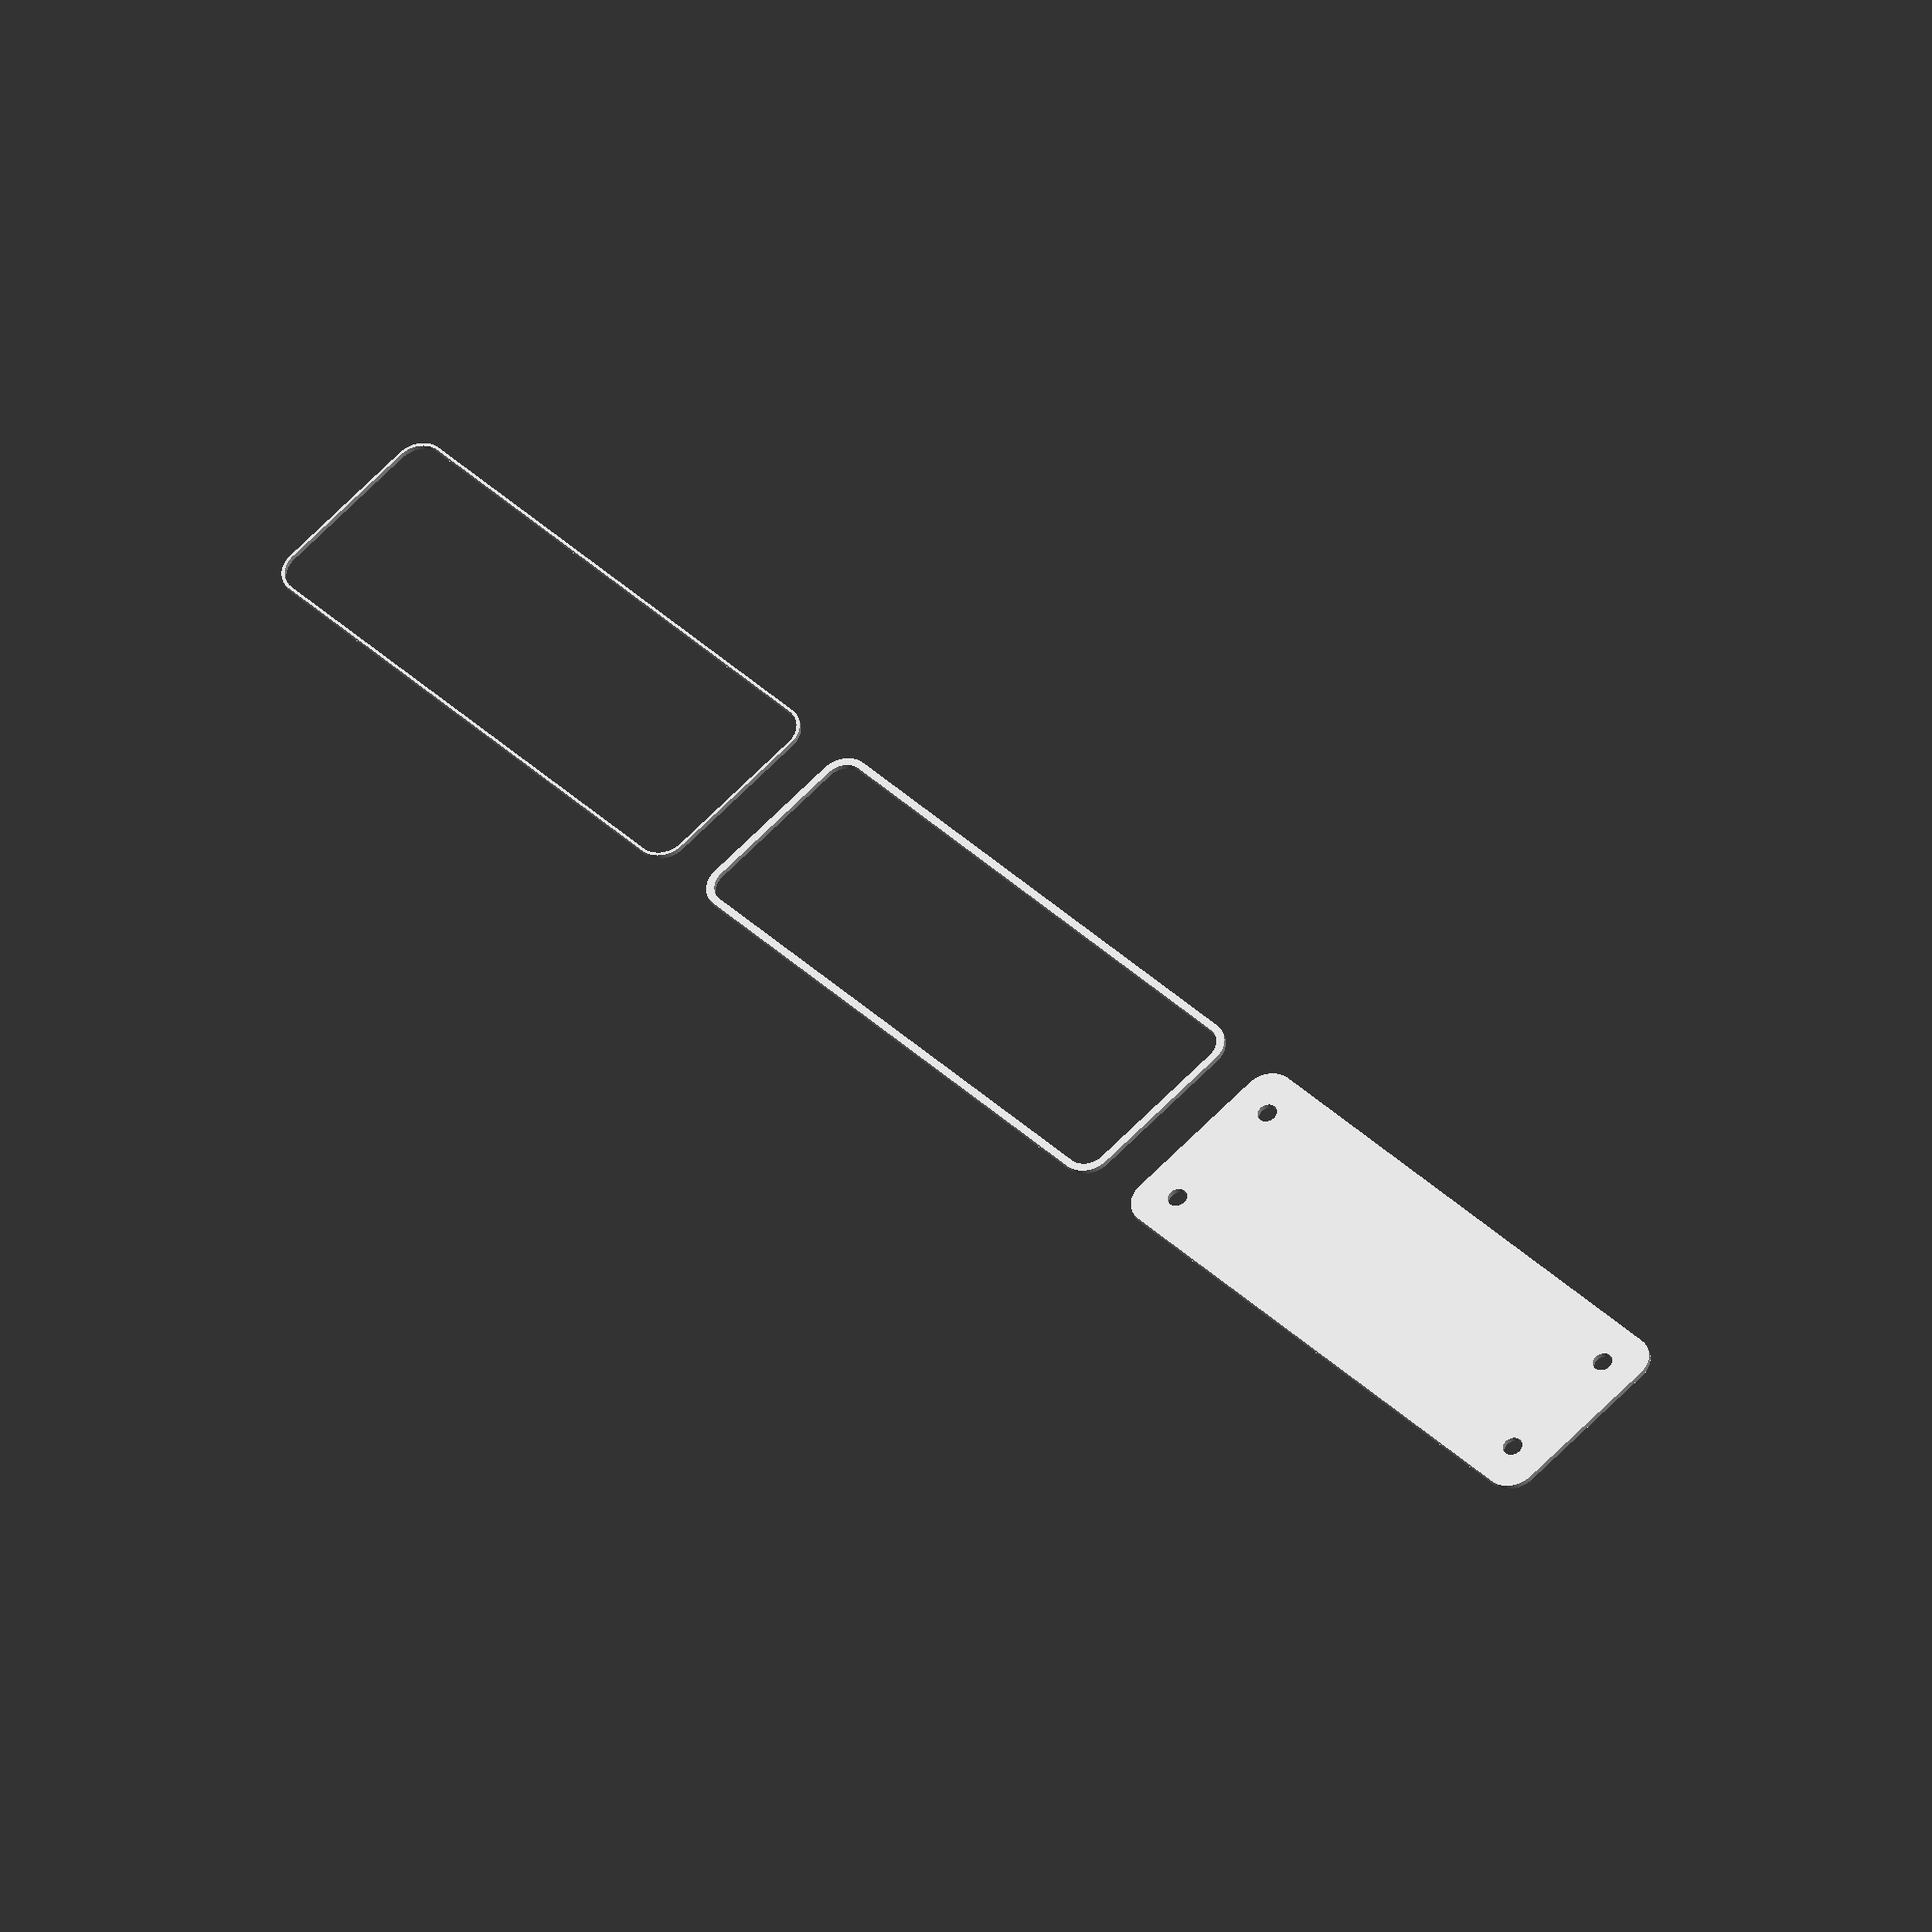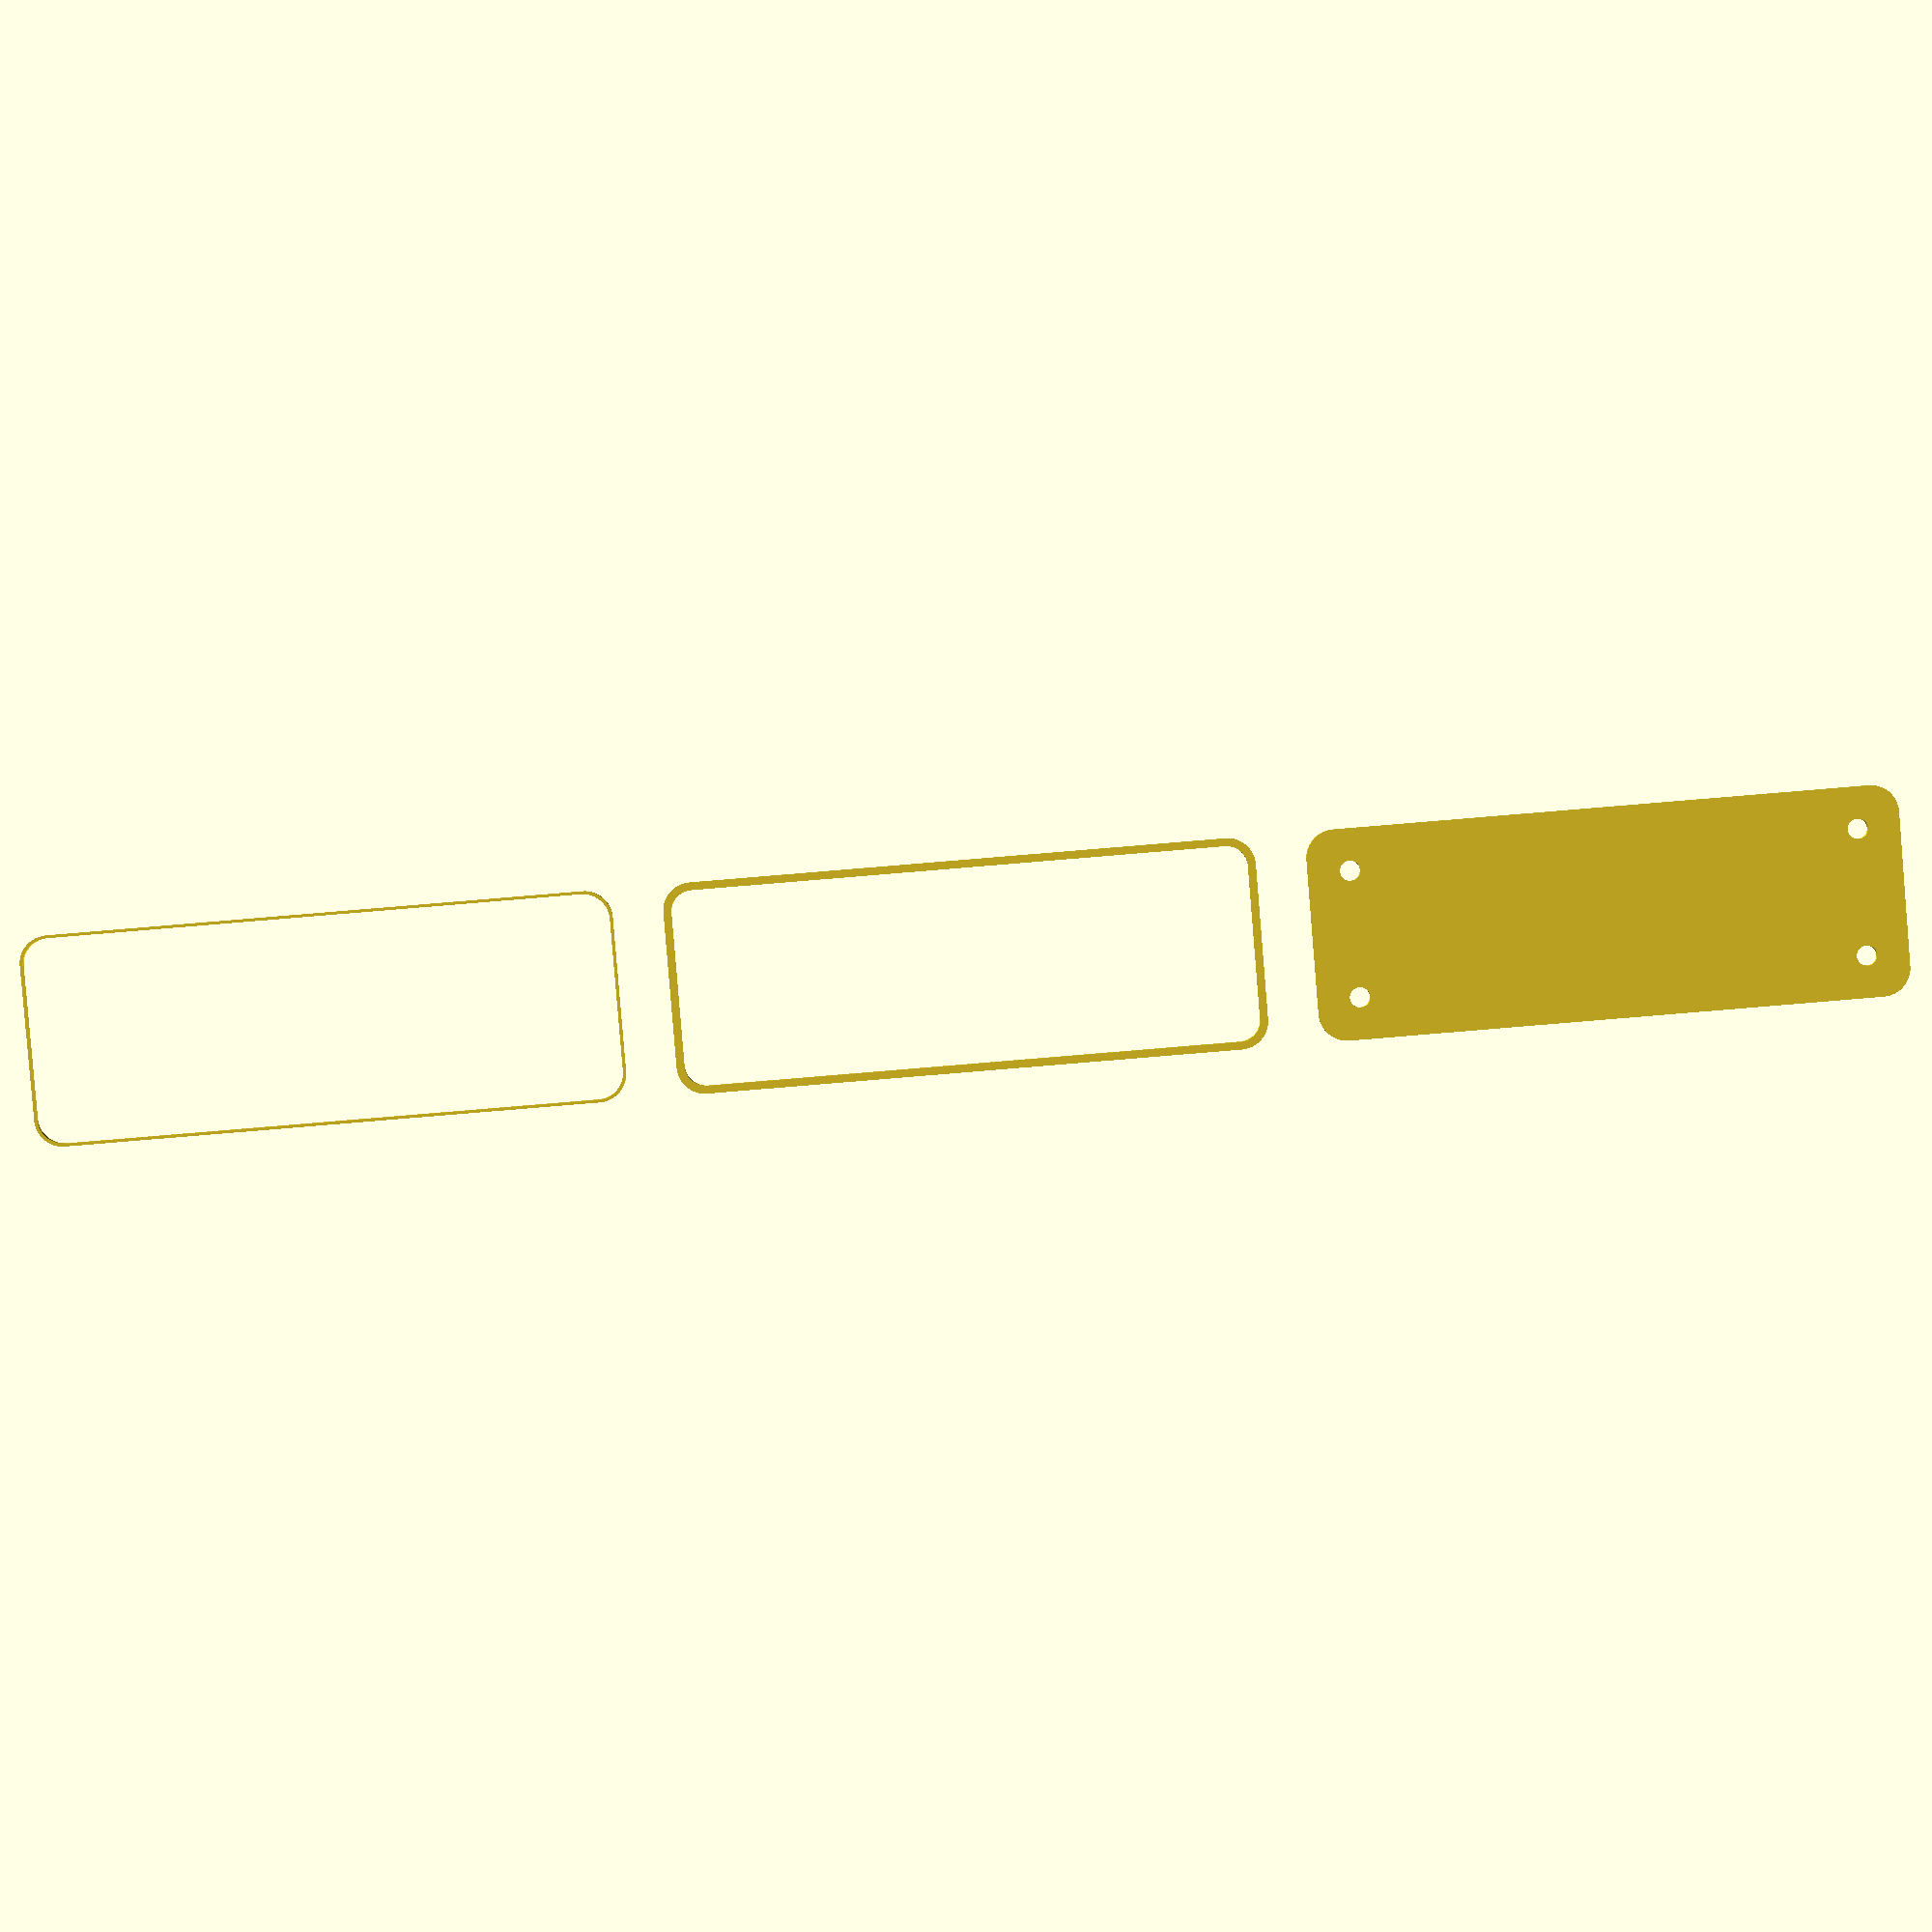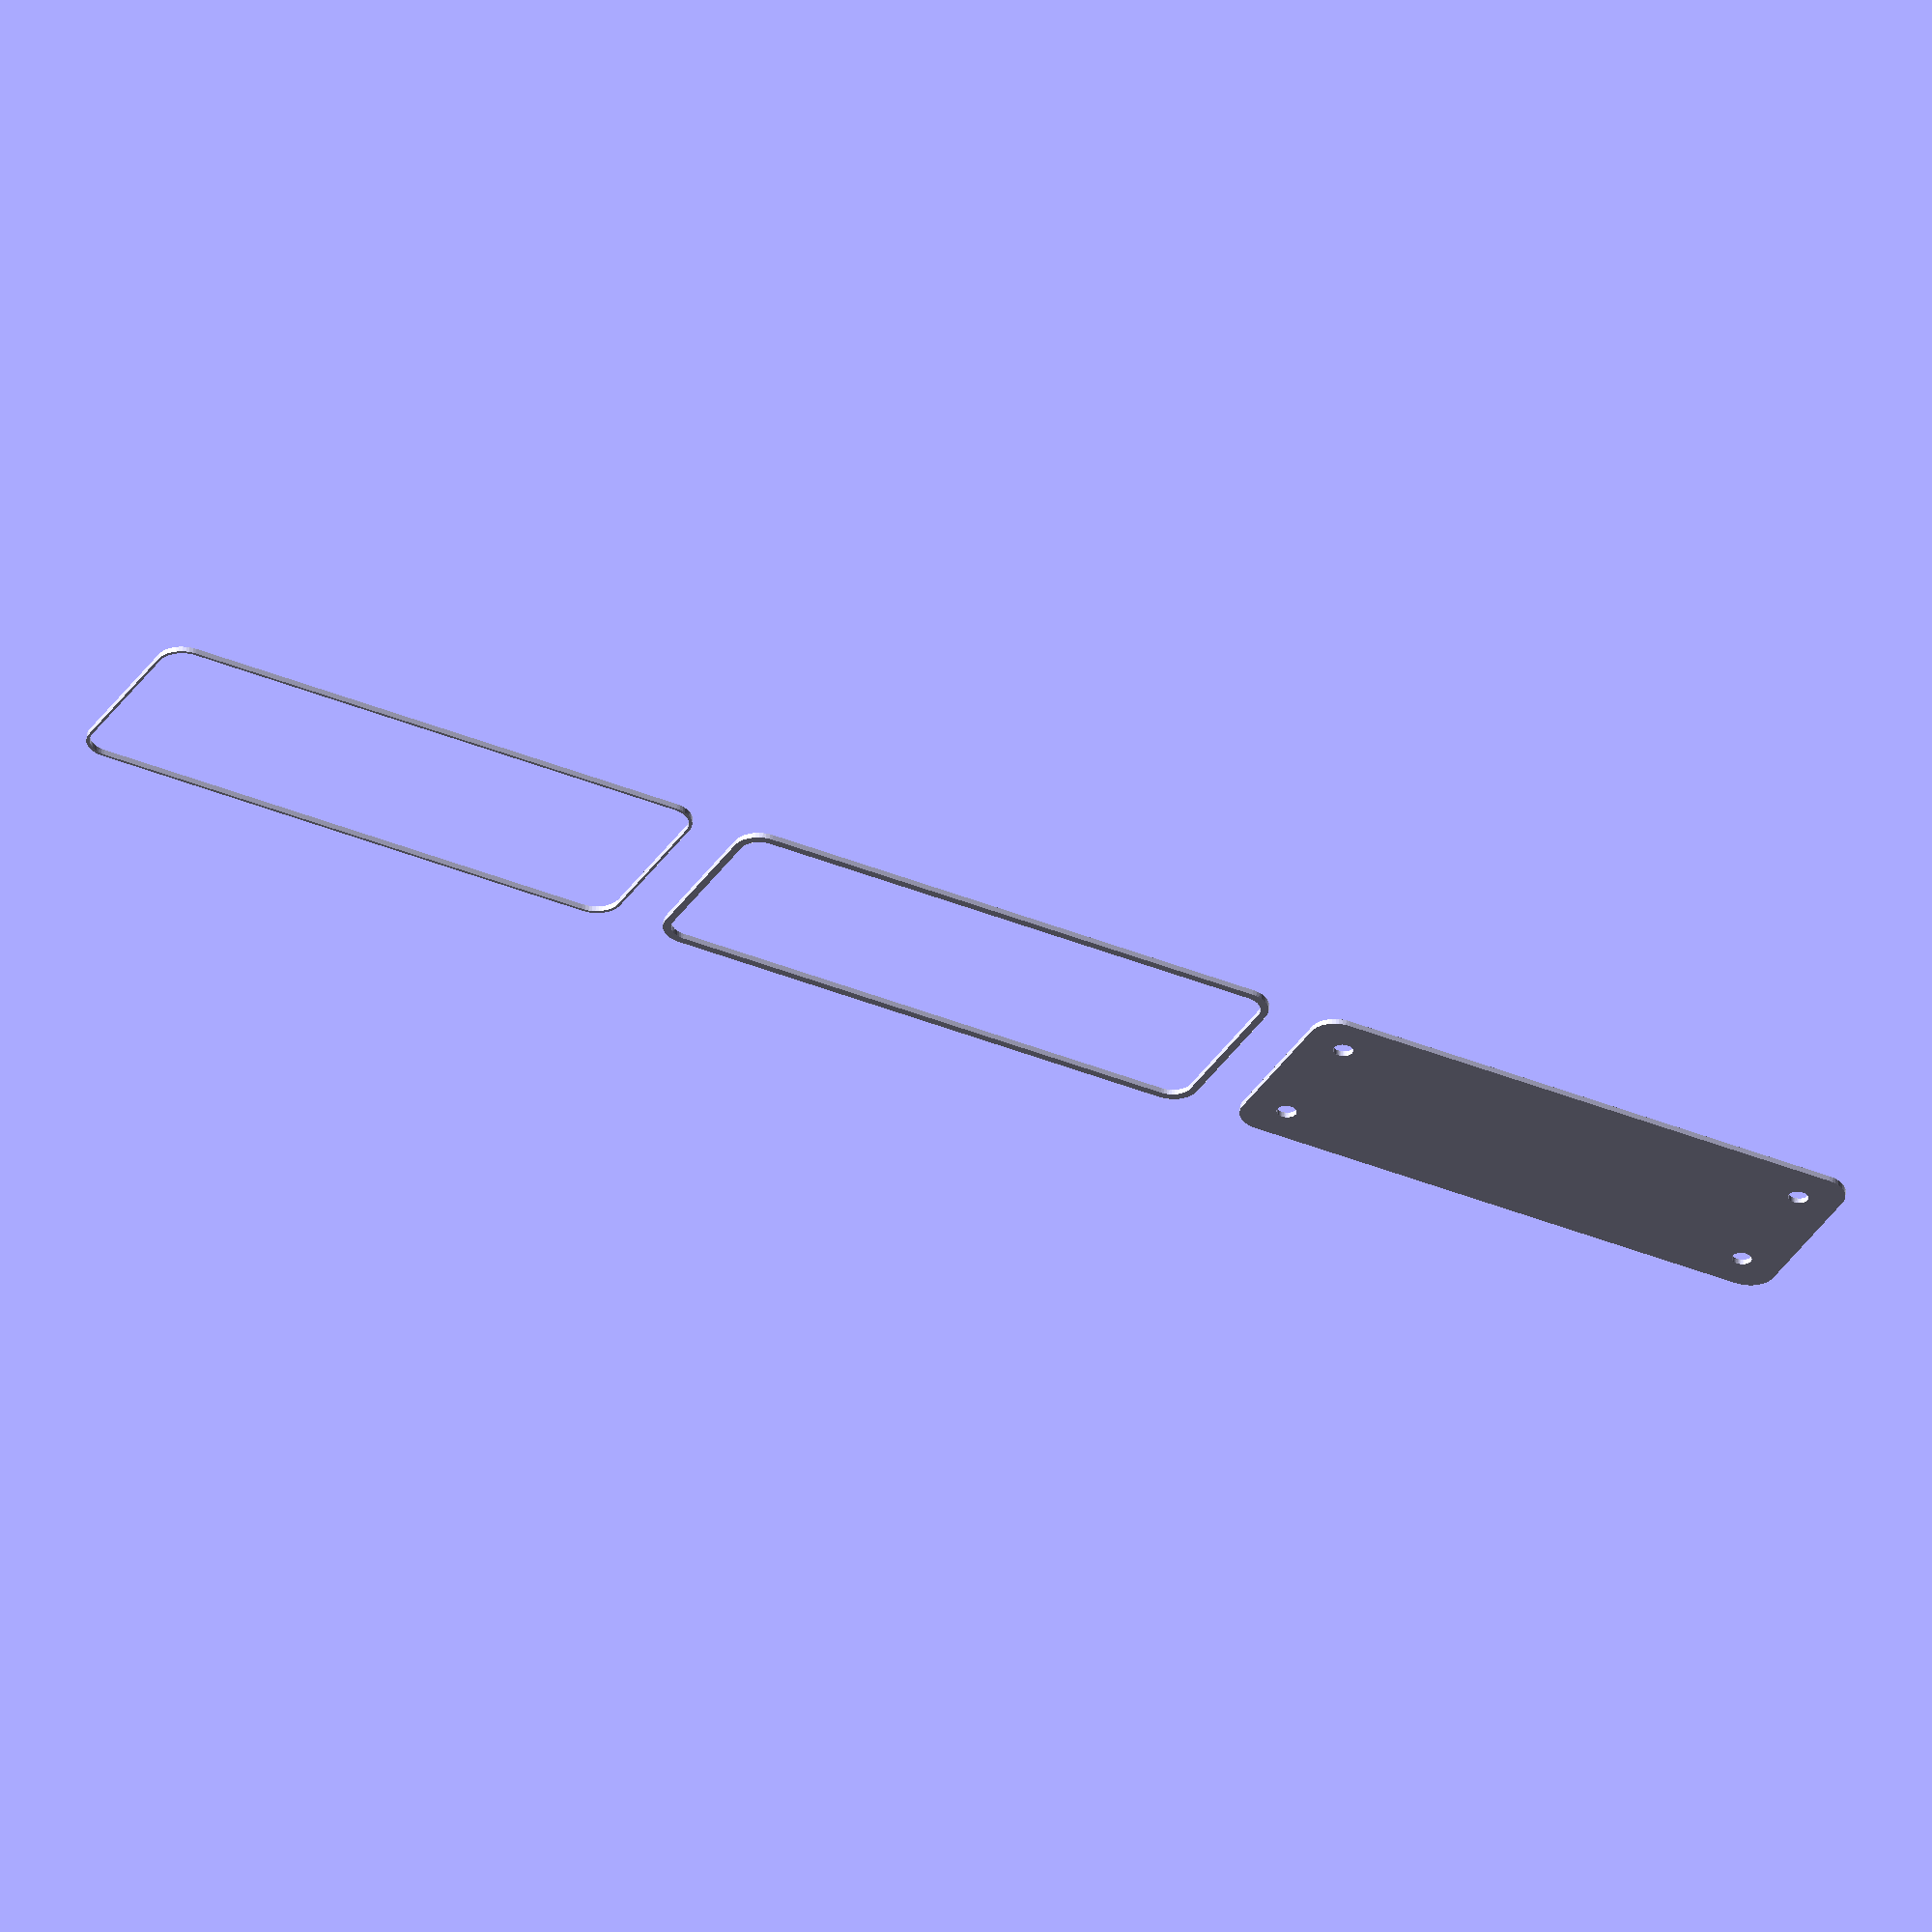
<openscad>
$fn = 50;


union() {
	translate(v = [0, 0, 0]) {
		projection() {
			intersection() {
				translate(v = [-500, -500, -6.0000000000]) {
					cube(size = [1000, 1000, 0.1000000000]);
				}
				difference() {
					union() {
						hull() {
							translate(v = [-13.7500000000, 47.5000000000, 0]) {
								cylinder(h = 15, r = 5);
							}
							translate(v = [13.7500000000, 47.5000000000, 0]) {
								cylinder(h = 15, r = 5);
							}
							translate(v = [-13.7500000000, -47.5000000000, 0]) {
								cylinder(h = 15, r = 5);
							}
							translate(v = [13.7500000000, -47.5000000000, 0]) {
								cylinder(h = 15, r = 5);
							}
						}
					}
					union() {
						translate(v = [-11.2500000000, -45.0000000000, 1]) {
							rotate(a = [0, 0, 0]) {
								difference() {
									union() {
										cylinder(h = 3, r = 2.9000000000);
										translate(v = [0, 0, -10.0000000000]) {
											cylinder(h = 10, r = 1.5000000000);
										}
										translate(v = [0, 0, -10.0000000000]) {
											cylinder(h = 10, r = 1.8000000000);
										}
										translate(v = [0, 0, -10.0000000000]) {
											cylinder(h = 10, r = 1.5000000000);
										}
									}
									union();
								}
							}
						}
						translate(v = [11.2500000000, -45.0000000000, 1]) {
							rotate(a = [0, 0, 0]) {
								difference() {
									union() {
										cylinder(h = 3, r = 2.9000000000);
										translate(v = [0, 0, -10.0000000000]) {
											cylinder(h = 10, r = 1.5000000000);
										}
										translate(v = [0, 0, -10.0000000000]) {
											cylinder(h = 10, r = 1.8000000000);
										}
										translate(v = [0, 0, -10.0000000000]) {
											cylinder(h = 10, r = 1.5000000000);
										}
									}
									union();
								}
							}
						}
						translate(v = [-11.2500000000, 45.0000000000, 1]) {
							rotate(a = [0, 0, 0]) {
								difference() {
									union() {
										cylinder(h = 3, r = 2.9000000000);
										translate(v = [0, 0, -10.0000000000]) {
											cylinder(h = 10, r = 1.5000000000);
										}
										translate(v = [0, 0, -10.0000000000]) {
											cylinder(h = 10, r = 1.8000000000);
										}
										translate(v = [0, 0, -10.0000000000]) {
											cylinder(h = 10, r = 1.5000000000);
										}
									}
									union();
								}
							}
						}
						translate(v = [11.2500000000, 45.0000000000, 1]) {
							rotate(a = [0, 0, 0]) {
								difference() {
									union() {
										cylinder(h = 3, r = 2.9000000000);
										translate(v = [0, 0, -10.0000000000]) {
											cylinder(h = 10, r = 1.5000000000);
										}
										translate(v = [0, 0, -10.0000000000]) {
											cylinder(h = 10, r = 1.8000000000);
										}
										translate(v = [0, 0, -10.0000000000]) {
											cylinder(h = 10, r = 1.5000000000);
										}
									}
									union();
								}
							}
						}
						translate(v = [0, 0, 1]) {
							hull() {
								union() {
									translate(v = [-13.5000000000, 47.2500000000, 4.7500000000]) {
										cylinder(h = 25.5000000000, r = 4.7500000000);
									}
									translate(v = [-13.5000000000, 47.2500000000, 4.7500000000]) {
										sphere(r = 4.7500000000);
									}
									translate(v = [-13.5000000000, 47.2500000000, 30.2500000000]) {
										sphere(r = 4.7500000000);
									}
								}
								union() {
									translate(v = [13.5000000000, 47.2500000000, 4.7500000000]) {
										cylinder(h = 25.5000000000, r = 4.7500000000);
									}
									translate(v = [13.5000000000, 47.2500000000, 4.7500000000]) {
										sphere(r = 4.7500000000);
									}
									translate(v = [13.5000000000, 47.2500000000, 30.2500000000]) {
										sphere(r = 4.7500000000);
									}
								}
								union() {
									translate(v = [-13.5000000000, -47.2500000000, 4.7500000000]) {
										cylinder(h = 25.5000000000, r = 4.7500000000);
									}
									translate(v = [-13.5000000000, -47.2500000000, 4.7500000000]) {
										sphere(r = 4.7500000000);
									}
									translate(v = [-13.5000000000, -47.2500000000, 30.2500000000]) {
										sphere(r = 4.7500000000);
									}
								}
								union() {
									translate(v = [13.5000000000, -47.2500000000, 4.7500000000]) {
										cylinder(h = 25.5000000000, r = 4.7500000000);
									}
									translate(v = [13.5000000000, -47.2500000000, 4.7500000000]) {
										sphere(r = 4.7500000000);
									}
									translate(v = [13.5000000000, -47.2500000000, 30.2500000000]) {
										sphere(r = 4.7500000000);
									}
								}
							}
						}
					}
				}
			}
		}
	}
	translate(v = [0, 114, 0]) {
		projection() {
			intersection() {
				translate(v = [-500, -500, -3.0000000000]) {
					cube(size = [1000, 1000, 0.1000000000]);
				}
				difference() {
					union() {
						hull() {
							translate(v = [-13.7500000000, 47.5000000000, 0]) {
								cylinder(h = 15, r = 5);
							}
							translate(v = [13.7500000000, 47.5000000000, 0]) {
								cylinder(h = 15, r = 5);
							}
							translate(v = [-13.7500000000, -47.5000000000, 0]) {
								cylinder(h = 15, r = 5);
							}
							translate(v = [13.7500000000, -47.5000000000, 0]) {
								cylinder(h = 15, r = 5);
							}
						}
					}
					union() {
						translate(v = [-11.2500000000, -45.0000000000, 1]) {
							rotate(a = [0, 0, 0]) {
								difference() {
									union() {
										cylinder(h = 3, r = 2.9000000000);
										translate(v = [0, 0, -10.0000000000]) {
											cylinder(h = 10, r = 1.5000000000);
										}
										translate(v = [0, 0, -10.0000000000]) {
											cylinder(h = 10, r = 1.8000000000);
										}
										translate(v = [0, 0, -10.0000000000]) {
											cylinder(h = 10, r = 1.5000000000);
										}
									}
									union();
								}
							}
						}
						translate(v = [11.2500000000, -45.0000000000, 1]) {
							rotate(a = [0, 0, 0]) {
								difference() {
									union() {
										cylinder(h = 3, r = 2.9000000000);
										translate(v = [0, 0, -10.0000000000]) {
											cylinder(h = 10, r = 1.5000000000);
										}
										translate(v = [0, 0, -10.0000000000]) {
											cylinder(h = 10, r = 1.8000000000);
										}
										translate(v = [0, 0, -10.0000000000]) {
											cylinder(h = 10, r = 1.5000000000);
										}
									}
									union();
								}
							}
						}
						translate(v = [-11.2500000000, 45.0000000000, 1]) {
							rotate(a = [0, 0, 0]) {
								difference() {
									union() {
										cylinder(h = 3, r = 2.9000000000);
										translate(v = [0, 0, -10.0000000000]) {
											cylinder(h = 10, r = 1.5000000000);
										}
										translate(v = [0, 0, -10.0000000000]) {
											cylinder(h = 10, r = 1.8000000000);
										}
										translate(v = [0, 0, -10.0000000000]) {
											cylinder(h = 10, r = 1.5000000000);
										}
									}
									union();
								}
							}
						}
						translate(v = [11.2500000000, 45.0000000000, 1]) {
							rotate(a = [0, 0, 0]) {
								difference() {
									union() {
										cylinder(h = 3, r = 2.9000000000);
										translate(v = [0, 0, -10.0000000000]) {
											cylinder(h = 10, r = 1.5000000000);
										}
										translate(v = [0, 0, -10.0000000000]) {
											cylinder(h = 10, r = 1.8000000000);
										}
										translate(v = [0, 0, -10.0000000000]) {
											cylinder(h = 10, r = 1.5000000000);
										}
									}
									union();
								}
							}
						}
						translate(v = [0, 0, 1]) {
							hull() {
								union() {
									translate(v = [-13.5000000000, 47.2500000000, 4.7500000000]) {
										cylinder(h = 25.5000000000, r = 4.7500000000);
									}
									translate(v = [-13.5000000000, 47.2500000000, 4.7500000000]) {
										sphere(r = 4.7500000000);
									}
									translate(v = [-13.5000000000, 47.2500000000, 30.2500000000]) {
										sphere(r = 4.7500000000);
									}
								}
								union() {
									translate(v = [13.5000000000, 47.2500000000, 4.7500000000]) {
										cylinder(h = 25.5000000000, r = 4.7500000000);
									}
									translate(v = [13.5000000000, 47.2500000000, 4.7500000000]) {
										sphere(r = 4.7500000000);
									}
									translate(v = [13.5000000000, 47.2500000000, 30.2500000000]) {
										sphere(r = 4.7500000000);
									}
								}
								union() {
									translate(v = [-13.5000000000, -47.2500000000, 4.7500000000]) {
										cylinder(h = 25.5000000000, r = 4.7500000000);
									}
									translate(v = [-13.5000000000, -47.2500000000, 4.7500000000]) {
										sphere(r = 4.7500000000);
									}
									translate(v = [-13.5000000000, -47.2500000000, 30.2500000000]) {
										sphere(r = 4.7500000000);
									}
								}
								union() {
									translate(v = [13.5000000000, -47.2500000000, 4.7500000000]) {
										cylinder(h = 25.5000000000, r = 4.7500000000);
									}
									translate(v = [13.5000000000, -47.2500000000, 4.7500000000]) {
										sphere(r = 4.7500000000);
									}
									translate(v = [13.5000000000, -47.2500000000, 30.2500000000]) {
										sphere(r = 4.7500000000);
									}
								}
							}
						}
					}
				}
			}
		}
	}
	translate(v = [0, 228, 0]) {
		projection() {
			intersection() {
				translate(v = [-500, -500, 0.0000000000]) {
					cube(size = [1000, 1000, 0.1000000000]);
				}
				difference() {
					union() {
						hull() {
							translate(v = [-13.7500000000, 47.5000000000, 0]) {
								cylinder(h = 15, r = 5);
							}
							translate(v = [13.7500000000, 47.5000000000, 0]) {
								cylinder(h = 15, r = 5);
							}
							translate(v = [-13.7500000000, -47.5000000000, 0]) {
								cylinder(h = 15, r = 5);
							}
							translate(v = [13.7500000000, -47.5000000000, 0]) {
								cylinder(h = 15, r = 5);
							}
						}
					}
					union() {
						translate(v = [-11.2500000000, -45.0000000000, 1]) {
							rotate(a = [0, 0, 0]) {
								difference() {
									union() {
										cylinder(h = 3, r = 2.9000000000);
										translate(v = [0, 0, -10.0000000000]) {
											cylinder(h = 10, r = 1.5000000000);
										}
										translate(v = [0, 0, -10.0000000000]) {
											cylinder(h = 10, r = 1.8000000000);
										}
										translate(v = [0, 0, -10.0000000000]) {
											cylinder(h = 10, r = 1.5000000000);
										}
									}
									union();
								}
							}
						}
						translate(v = [11.2500000000, -45.0000000000, 1]) {
							rotate(a = [0, 0, 0]) {
								difference() {
									union() {
										cylinder(h = 3, r = 2.9000000000);
										translate(v = [0, 0, -10.0000000000]) {
											cylinder(h = 10, r = 1.5000000000);
										}
										translate(v = [0, 0, -10.0000000000]) {
											cylinder(h = 10, r = 1.8000000000);
										}
										translate(v = [0, 0, -10.0000000000]) {
											cylinder(h = 10, r = 1.5000000000);
										}
									}
									union();
								}
							}
						}
						translate(v = [-11.2500000000, 45.0000000000, 1]) {
							rotate(a = [0, 0, 0]) {
								difference() {
									union() {
										cylinder(h = 3, r = 2.9000000000);
										translate(v = [0, 0, -10.0000000000]) {
											cylinder(h = 10, r = 1.5000000000);
										}
										translate(v = [0, 0, -10.0000000000]) {
											cylinder(h = 10, r = 1.8000000000);
										}
										translate(v = [0, 0, -10.0000000000]) {
											cylinder(h = 10, r = 1.5000000000);
										}
									}
									union();
								}
							}
						}
						translate(v = [11.2500000000, 45.0000000000, 1]) {
							rotate(a = [0, 0, 0]) {
								difference() {
									union() {
										cylinder(h = 3, r = 2.9000000000);
										translate(v = [0, 0, -10.0000000000]) {
											cylinder(h = 10, r = 1.5000000000);
										}
										translate(v = [0, 0, -10.0000000000]) {
											cylinder(h = 10, r = 1.8000000000);
										}
										translate(v = [0, 0, -10.0000000000]) {
											cylinder(h = 10, r = 1.5000000000);
										}
									}
									union();
								}
							}
						}
						translate(v = [0, 0, 1]) {
							hull() {
								union() {
									translate(v = [-13.5000000000, 47.2500000000, 4.7500000000]) {
										cylinder(h = 25.5000000000, r = 4.7500000000);
									}
									translate(v = [-13.5000000000, 47.2500000000, 4.7500000000]) {
										sphere(r = 4.7500000000);
									}
									translate(v = [-13.5000000000, 47.2500000000, 30.2500000000]) {
										sphere(r = 4.7500000000);
									}
								}
								union() {
									translate(v = [13.5000000000, 47.2500000000, 4.7500000000]) {
										cylinder(h = 25.5000000000, r = 4.7500000000);
									}
									translate(v = [13.5000000000, 47.2500000000, 4.7500000000]) {
										sphere(r = 4.7500000000);
									}
									translate(v = [13.5000000000, 47.2500000000, 30.2500000000]) {
										sphere(r = 4.7500000000);
									}
								}
								union() {
									translate(v = [-13.5000000000, -47.2500000000, 4.7500000000]) {
										cylinder(h = 25.5000000000, r = 4.7500000000);
									}
									translate(v = [-13.5000000000, -47.2500000000, 4.7500000000]) {
										sphere(r = 4.7500000000);
									}
									translate(v = [-13.5000000000, -47.2500000000, 30.2500000000]) {
										sphere(r = 4.7500000000);
									}
								}
								union() {
									translate(v = [13.5000000000, -47.2500000000, 4.7500000000]) {
										cylinder(h = 25.5000000000, r = 4.7500000000);
									}
									translate(v = [13.5000000000, -47.2500000000, 4.7500000000]) {
										sphere(r = 4.7500000000);
									}
									translate(v = [13.5000000000, -47.2500000000, 30.2500000000]) {
										sphere(r = 4.7500000000);
									}
								}
							}
						}
					}
				}
			}
		}
	}
	translate(v = [0, 342, 0]) {
		projection() {
			intersection() {
				translate(v = [-500, -500, 3.0000000000]) {
					cube(size = [1000, 1000, 0.1000000000]);
				}
				difference() {
					union() {
						hull() {
							translate(v = [-13.7500000000, 47.5000000000, 0]) {
								cylinder(h = 15, r = 5);
							}
							translate(v = [13.7500000000, 47.5000000000, 0]) {
								cylinder(h = 15, r = 5);
							}
							translate(v = [-13.7500000000, -47.5000000000, 0]) {
								cylinder(h = 15, r = 5);
							}
							translate(v = [13.7500000000, -47.5000000000, 0]) {
								cylinder(h = 15, r = 5);
							}
						}
					}
					union() {
						translate(v = [-11.2500000000, -45.0000000000, 1]) {
							rotate(a = [0, 0, 0]) {
								difference() {
									union() {
										cylinder(h = 3, r = 2.9000000000);
										translate(v = [0, 0, -10.0000000000]) {
											cylinder(h = 10, r = 1.5000000000);
										}
										translate(v = [0, 0, -10.0000000000]) {
											cylinder(h = 10, r = 1.8000000000);
										}
										translate(v = [0, 0, -10.0000000000]) {
											cylinder(h = 10, r = 1.5000000000);
										}
									}
									union();
								}
							}
						}
						translate(v = [11.2500000000, -45.0000000000, 1]) {
							rotate(a = [0, 0, 0]) {
								difference() {
									union() {
										cylinder(h = 3, r = 2.9000000000);
										translate(v = [0, 0, -10.0000000000]) {
											cylinder(h = 10, r = 1.5000000000);
										}
										translate(v = [0, 0, -10.0000000000]) {
											cylinder(h = 10, r = 1.8000000000);
										}
										translate(v = [0, 0, -10.0000000000]) {
											cylinder(h = 10, r = 1.5000000000);
										}
									}
									union();
								}
							}
						}
						translate(v = [-11.2500000000, 45.0000000000, 1]) {
							rotate(a = [0, 0, 0]) {
								difference() {
									union() {
										cylinder(h = 3, r = 2.9000000000);
										translate(v = [0, 0, -10.0000000000]) {
											cylinder(h = 10, r = 1.5000000000);
										}
										translate(v = [0, 0, -10.0000000000]) {
											cylinder(h = 10, r = 1.8000000000);
										}
										translate(v = [0, 0, -10.0000000000]) {
											cylinder(h = 10, r = 1.5000000000);
										}
									}
									union();
								}
							}
						}
						translate(v = [11.2500000000, 45.0000000000, 1]) {
							rotate(a = [0, 0, 0]) {
								difference() {
									union() {
										cylinder(h = 3, r = 2.9000000000);
										translate(v = [0, 0, -10.0000000000]) {
											cylinder(h = 10, r = 1.5000000000);
										}
										translate(v = [0, 0, -10.0000000000]) {
											cylinder(h = 10, r = 1.8000000000);
										}
										translate(v = [0, 0, -10.0000000000]) {
											cylinder(h = 10, r = 1.5000000000);
										}
									}
									union();
								}
							}
						}
						translate(v = [0, 0, 1]) {
							hull() {
								union() {
									translate(v = [-13.5000000000, 47.2500000000, 4.7500000000]) {
										cylinder(h = 25.5000000000, r = 4.7500000000);
									}
									translate(v = [-13.5000000000, 47.2500000000, 4.7500000000]) {
										sphere(r = 4.7500000000);
									}
									translate(v = [-13.5000000000, 47.2500000000, 30.2500000000]) {
										sphere(r = 4.7500000000);
									}
								}
								union() {
									translate(v = [13.5000000000, 47.2500000000, 4.7500000000]) {
										cylinder(h = 25.5000000000, r = 4.7500000000);
									}
									translate(v = [13.5000000000, 47.2500000000, 4.7500000000]) {
										sphere(r = 4.7500000000);
									}
									translate(v = [13.5000000000, 47.2500000000, 30.2500000000]) {
										sphere(r = 4.7500000000);
									}
								}
								union() {
									translate(v = [-13.5000000000, -47.2500000000, 4.7500000000]) {
										cylinder(h = 25.5000000000, r = 4.7500000000);
									}
									translate(v = [-13.5000000000, -47.2500000000, 4.7500000000]) {
										sphere(r = 4.7500000000);
									}
									translate(v = [-13.5000000000, -47.2500000000, 30.2500000000]) {
										sphere(r = 4.7500000000);
									}
								}
								union() {
									translate(v = [13.5000000000, -47.2500000000, 4.7500000000]) {
										cylinder(h = 25.5000000000, r = 4.7500000000);
									}
									translate(v = [13.5000000000, -47.2500000000, 4.7500000000]) {
										sphere(r = 4.7500000000);
									}
									translate(v = [13.5000000000, -47.2500000000, 30.2500000000]) {
										sphere(r = 4.7500000000);
									}
								}
							}
						}
					}
				}
			}
		}
	}
	translate(v = [0, 456, 0]) {
		projection() {
			intersection() {
				translate(v = [-500, -500, 6.0000000000]) {
					cube(size = [1000, 1000, 0.1000000000]);
				}
				difference() {
					union() {
						hull() {
							translate(v = [-13.7500000000, 47.5000000000, 0]) {
								cylinder(h = 15, r = 5);
							}
							translate(v = [13.7500000000, 47.5000000000, 0]) {
								cylinder(h = 15, r = 5);
							}
							translate(v = [-13.7500000000, -47.5000000000, 0]) {
								cylinder(h = 15, r = 5);
							}
							translate(v = [13.7500000000, -47.5000000000, 0]) {
								cylinder(h = 15, r = 5);
							}
						}
					}
					union() {
						translate(v = [-11.2500000000, -45.0000000000, 1]) {
							rotate(a = [0, 0, 0]) {
								difference() {
									union() {
										cylinder(h = 3, r = 2.9000000000);
										translate(v = [0, 0, -10.0000000000]) {
											cylinder(h = 10, r = 1.5000000000);
										}
										translate(v = [0, 0, -10.0000000000]) {
											cylinder(h = 10, r = 1.8000000000);
										}
										translate(v = [0, 0, -10.0000000000]) {
											cylinder(h = 10, r = 1.5000000000);
										}
									}
									union();
								}
							}
						}
						translate(v = [11.2500000000, -45.0000000000, 1]) {
							rotate(a = [0, 0, 0]) {
								difference() {
									union() {
										cylinder(h = 3, r = 2.9000000000);
										translate(v = [0, 0, -10.0000000000]) {
											cylinder(h = 10, r = 1.5000000000);
										}
										translate(v = [0, 0, -10.0000000000]) {
											cylinder(h = 10, r = 1.8000000000);
										}
										translate(v = [0, 0, -10.0000000000]) {
											cylinder(h = 10, r = 1.5000000000);
										}
									}
									union();
								}
							}
						}
						translate(v = [-11.2500000000, 45.0000000000, 1]) {
							rotate(a = [0, 0, 0]) {
								difference() {
									union() {
										cylinder(h = 3, r = 2.9000000000);
										translate(v = [0, 0, -10.0000000000]) {
											cylinder(h = 10, r = 1.5000000000);
										}
										translate(v = [0, 0, -10.0000000000]) {
											cylinder(h = 10, r = 1.8000000000);
										}
										translate(v = [0, 0, -10.0000000000]) {
											cylinder(h = 10, r = 1.5000000000);
										}
									}
									union();
								}
							}
						}
						translate(v = [11.2500000000, 45.0000000000, 1]) {
							rotate(a = [0, 0, 0]) {
								difference() {
									union() {
										cylinder(h = 3, r = 2.9000000000);
										translate(v = [0, 0, -10.0000000000]) {
											cylinder(h = 10, r = 1.5000000000);
										}
										translate(v = [0, 0, -10.0000000000]) {
											cylinder(h = 10, r = 1.8000000000);
										}
										translate(v = [0, 0, -10.0000000000]) {
											cylinder(h = 10, r = 1.5000000000);
										}
									}
									union();
								}
							}
						}
						translate(v = [0, 0, 1]) {
							hull() {
								union() {
									translate(v = [-13.5000000000, 47.2500000000, 4.7500000000]) {
										cylinder(h = 25.5000000000, r = 4.7500000000);
									}
									translate(v = [-13.5000000000, 47.2500000000, 4.7500000000]) {
										sphere(r = 4.7500000000);
									}
									translate(v = [-13.5000000000, 47.2500000000, 30.2500000000]) {
										sphere(r = 4.7500000000);
									}
								}
								union() {
									translate(v = [13.5000000000, 47.2500000000, 4.7500000000]) {
										cylinder(h = 25.5000000000, r = 4.7500000000);
									}
									translate(v = [13.5000000000, 47.2500000000, 4.7500000000]) {
										sphere(r = 4.7500000000);
									}
									translate(v = [13.5000000000, 47.2500000000, 30.2500000000]) {
										sphere(r = 4.7500000000);
									}
								}
								union() {
									translate(v = [-13.5000000000, -47.2500000000, 4.7500000000]) {
										cylinder(h = 25.5000000000, r = 4.7500000000);
									}
									translate(v = [-13.5000000000, -47.2500000000, 4.7500000000]) {
										sphere(r = 4.7500000000);
									}
									translate(v = [-13.5000000000, -47.2500000000, 30.2500000000]) {
										sphere(r = 4.7500000000);
									}
								}
								union() {
									translate(v = [13.5000000000, -47.2500000000, 4.7500000000]) {
										cylinder(h = 25.5000000000, r = 4.7500000000);
									}
									translate(v = [13.5000000000, -47.2500000000, 4.7500000000]) {
										sphere(r = 4.7500000000);
									}
									translate(v = [13.5000000000, -47.2500000000, 30.2500000000]) {
										sphere(r = 4.7500000000);
									}
								}
							}
						}
					}
				}
			}
		}
	}
}
</openscad>
<views>
elev=215.9 azim=137.0 roll=165.0 proj=o view=wireframe
elev=177.0 azim=274.7 roll=0.3 proj=p view=solid
elev=124.0 azim=243.6 roll=356.9 proj=o view=wireframe
</views>
